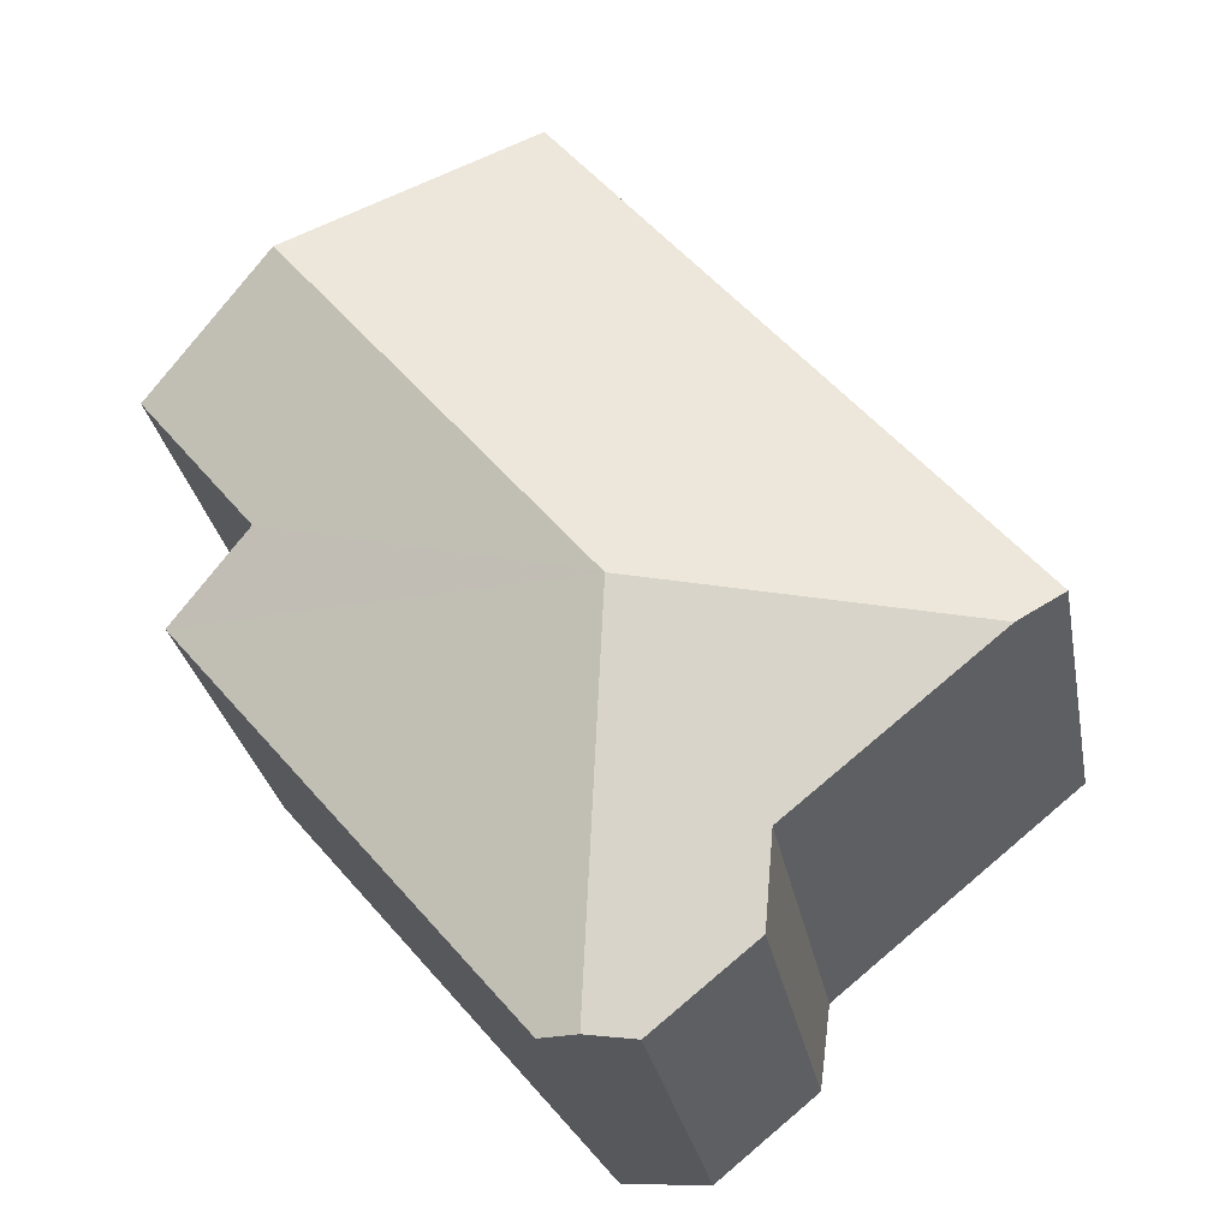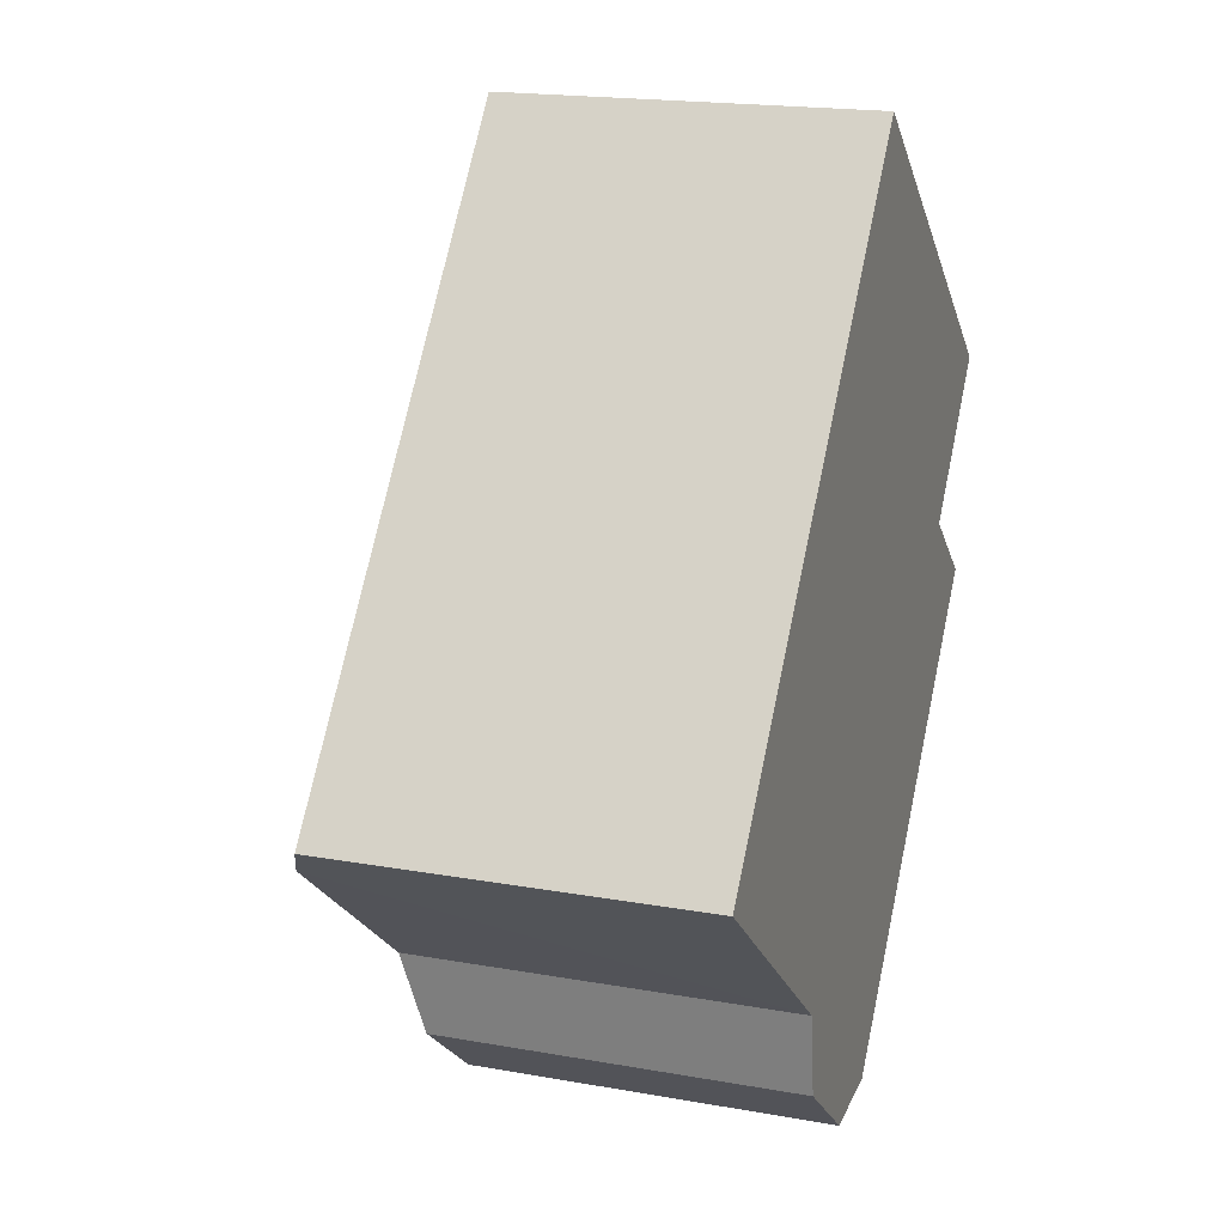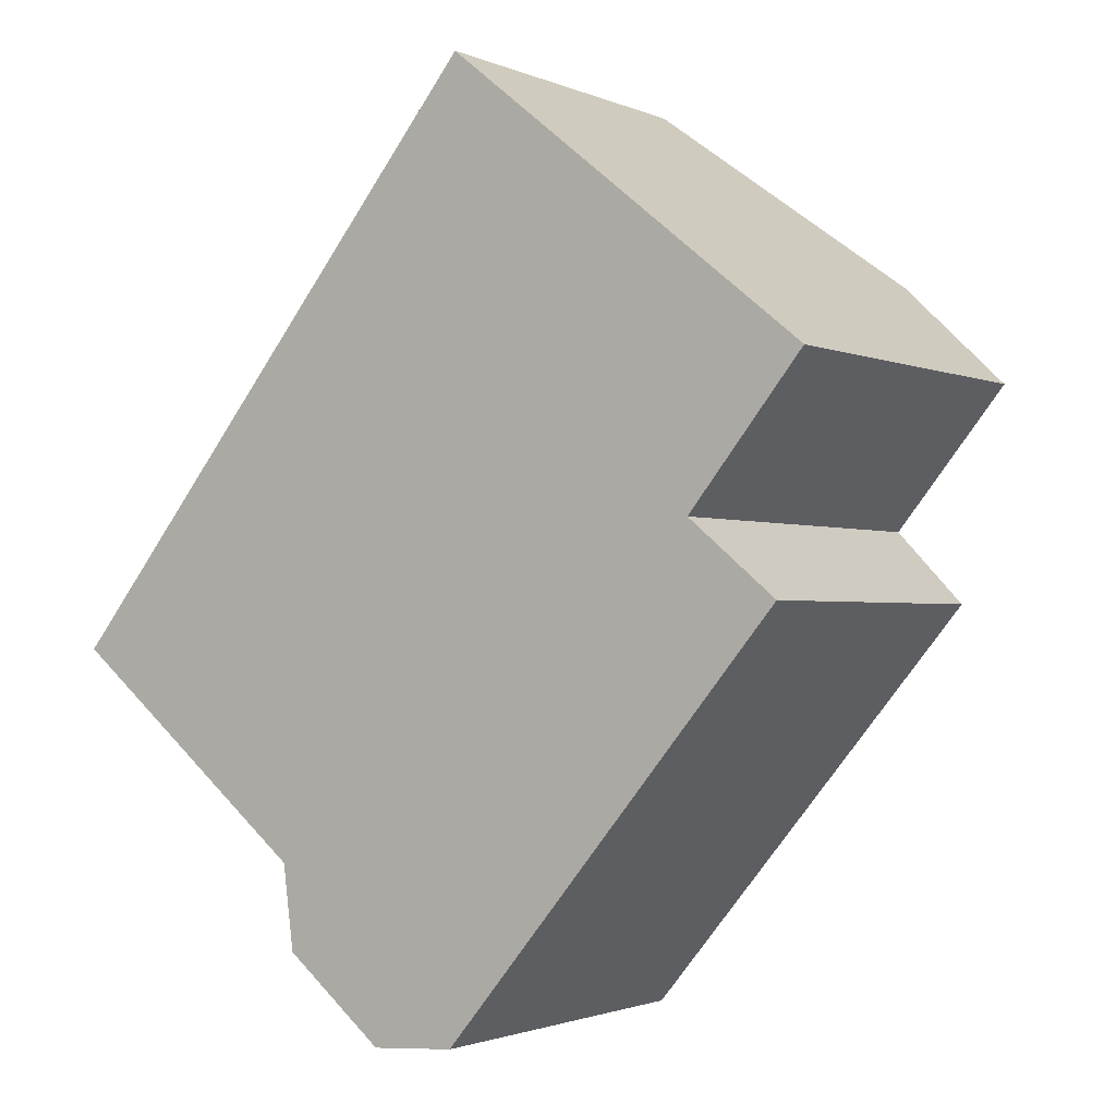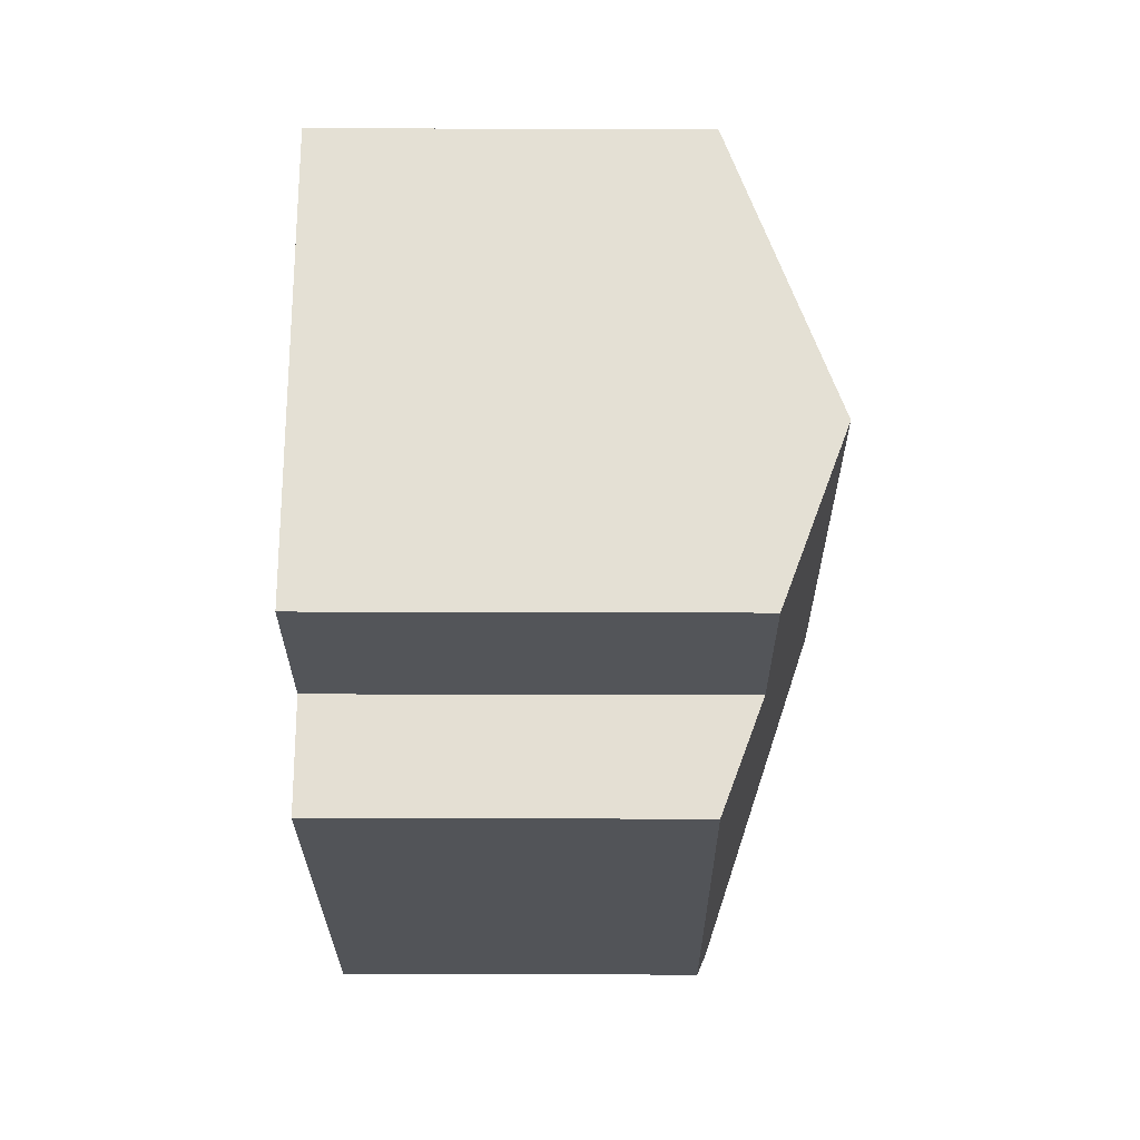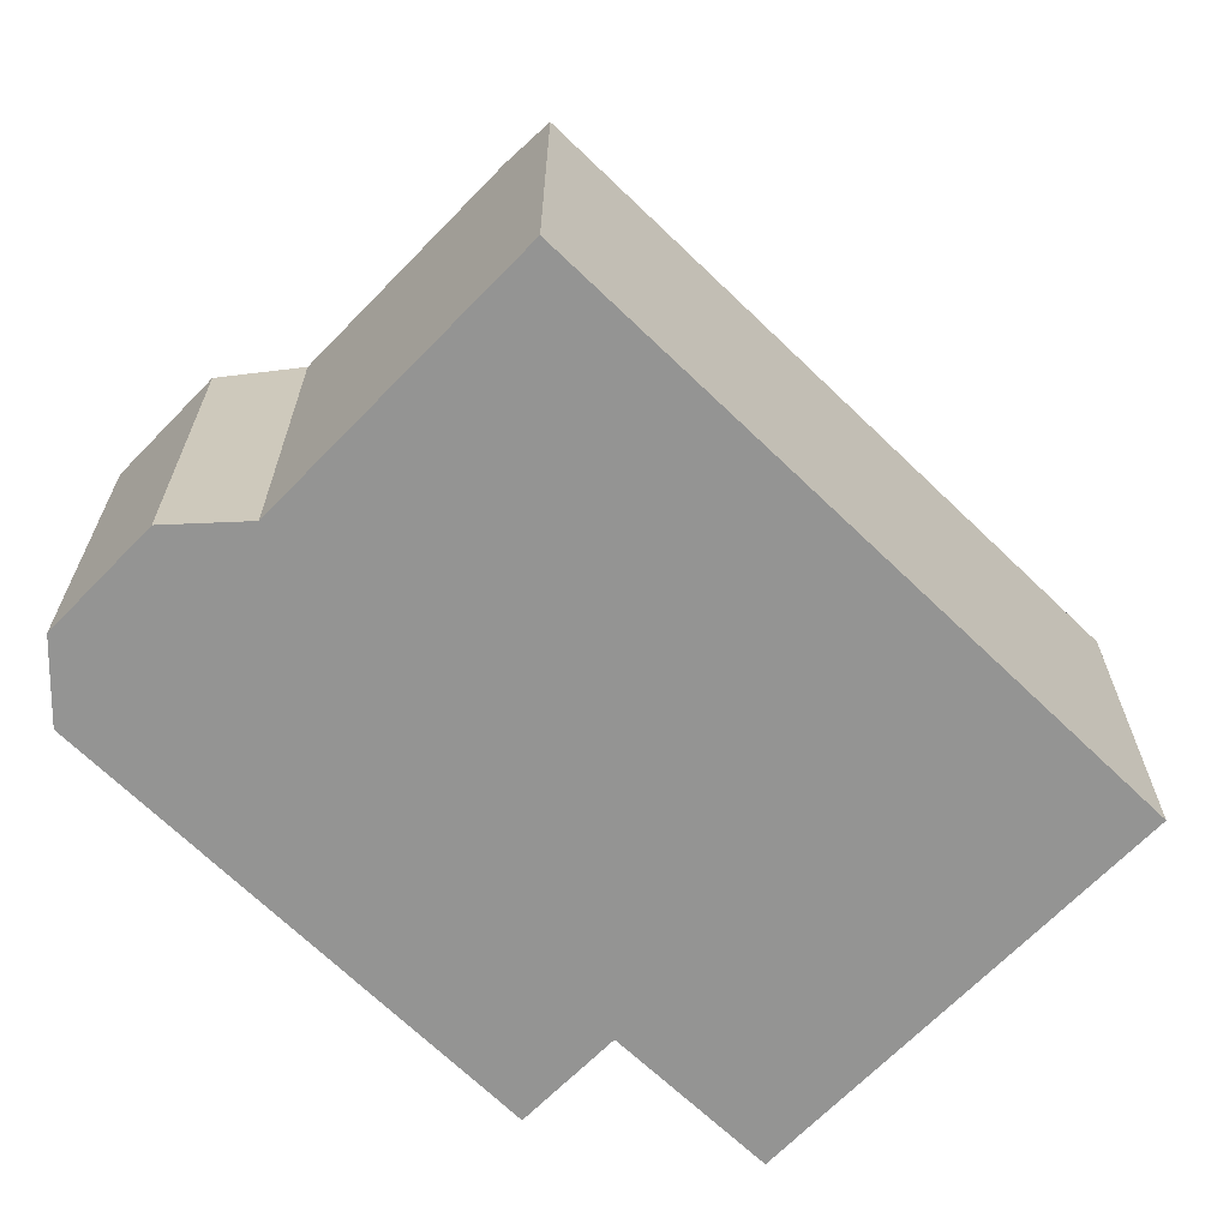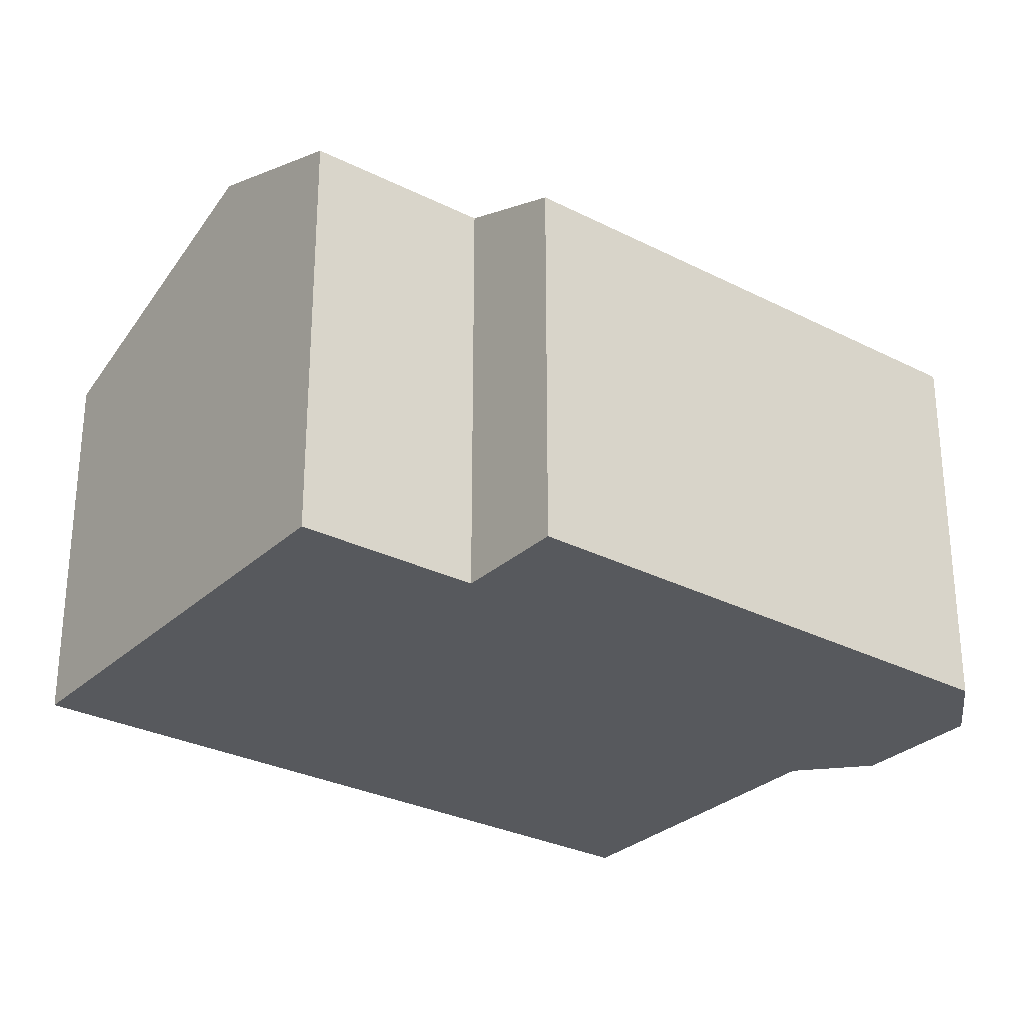
<metadata>
{"format":"obj","ext":"obj","renderer":"f3d","projection":"perspective","resolution":1024,"background":"white","views":[{"elev":-29.5,"azim":-169.5,"up":"+Z"},{"elev":18.5,"azim":-71.0,"up":"+Z"},{"elev":-1.7,"azim":33.7,"up":"+Z"},{"elev":26.8,"azim":90.3,"up":"+Z"},{"elev":-67.0,"azim":-94.9,"up":"+Y"},{"elev":-29.2,"azim":92.4,"up":"+Y"}]}
</metadata>
<code>
v  14.32 7.232 4.547
v  6.541 8.366 -0.065
v  11.91 8.366 6.506
v  12.31 7.225 2.053
v  13.85 6.493 0.771
v  7.86 6.531 -6.395
v  7.192 6.708 -6.444
v  7.946 6.502 9.724
v  0 6.502 3.981e-16
v  0.801 6.879 -0.652
v  6.366 6.501 -6.504
v  4.597 6.502 -5.065
v  4.406 6.877 -3.585
v  4.597 3.101e-16 -5.065
v  6.366 3.983e-16 -6.504
v  4.406 2.195e-16 -3.585
v  0 0 0
v  0.801 3.992e-17 -0.652
v  7.946 -5.954e-16 9.724
v  14.32 -2.784e-16 4.547
v  11.91 -3.984e-16 6.506
v  12.31 -1.257e-16 2.053
v  13.85 -4.721e-17 0.771
v  7.86 3.916e-16 -6.395
v  7.192 3.946e-16 -6.444
g defaultobject
f 1 2 3
f 2 1 4
f 2 4 5
f 2 5 6
f 2 6 7
f 2 8 3
f 8 2 9
f 9 2 10
f 11 2 7
f 2 11 12
f 2 12 13
f 2 13 10
f 11 14 12
f 14 11 15
f 16 10 13
f 10 16 9
f 9 16 17
f 17 16 18
f 12 16 13
f 16 12 14
f 17 8 9
f 8 17 19
f 19 3 8
f 3 19 1
f 1 19 20
f 20 19 21
f 22 5 4
f 5 22 23
f 20 4 1
f 4 20 22
f 5 24 6
f 24 5 23
f 6 11 7
f 11 6 15
f 15 6 25
f 25 6 24
f 18 19 17
f 19 18 21
f 21 18 16
f 21 16 20
f 20 16 14
f 20 14 22
f 22 14 15
f 22 15 23
f 23 15 25
f 23 25 24

</code>
